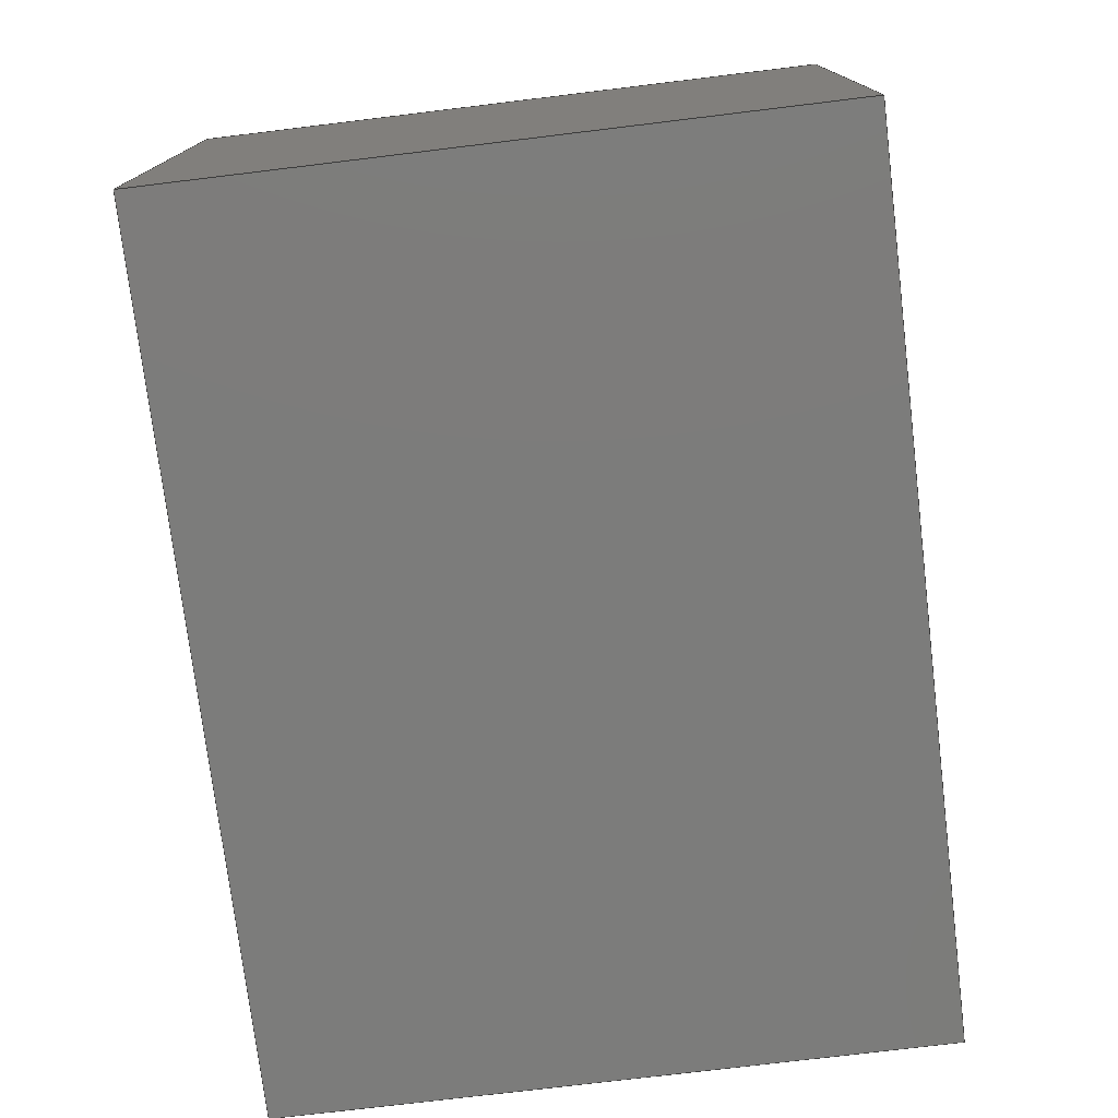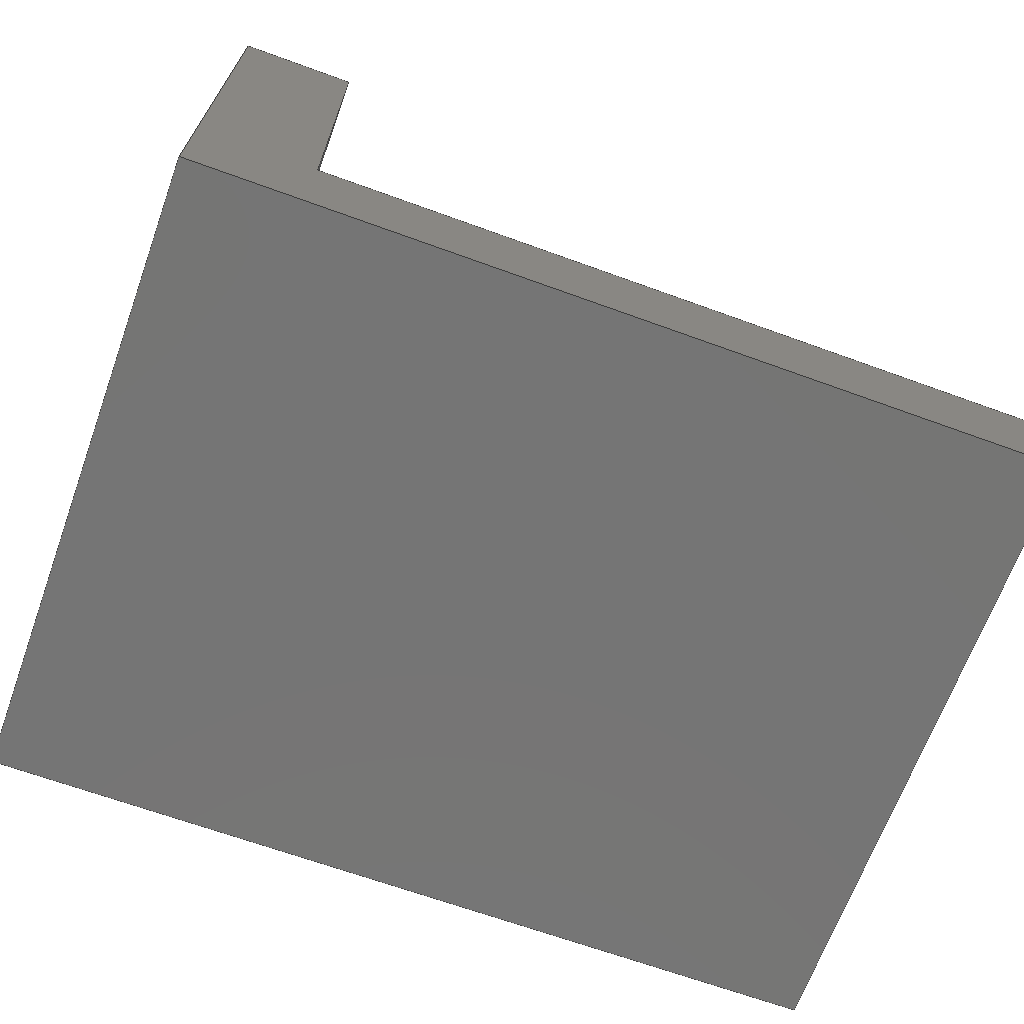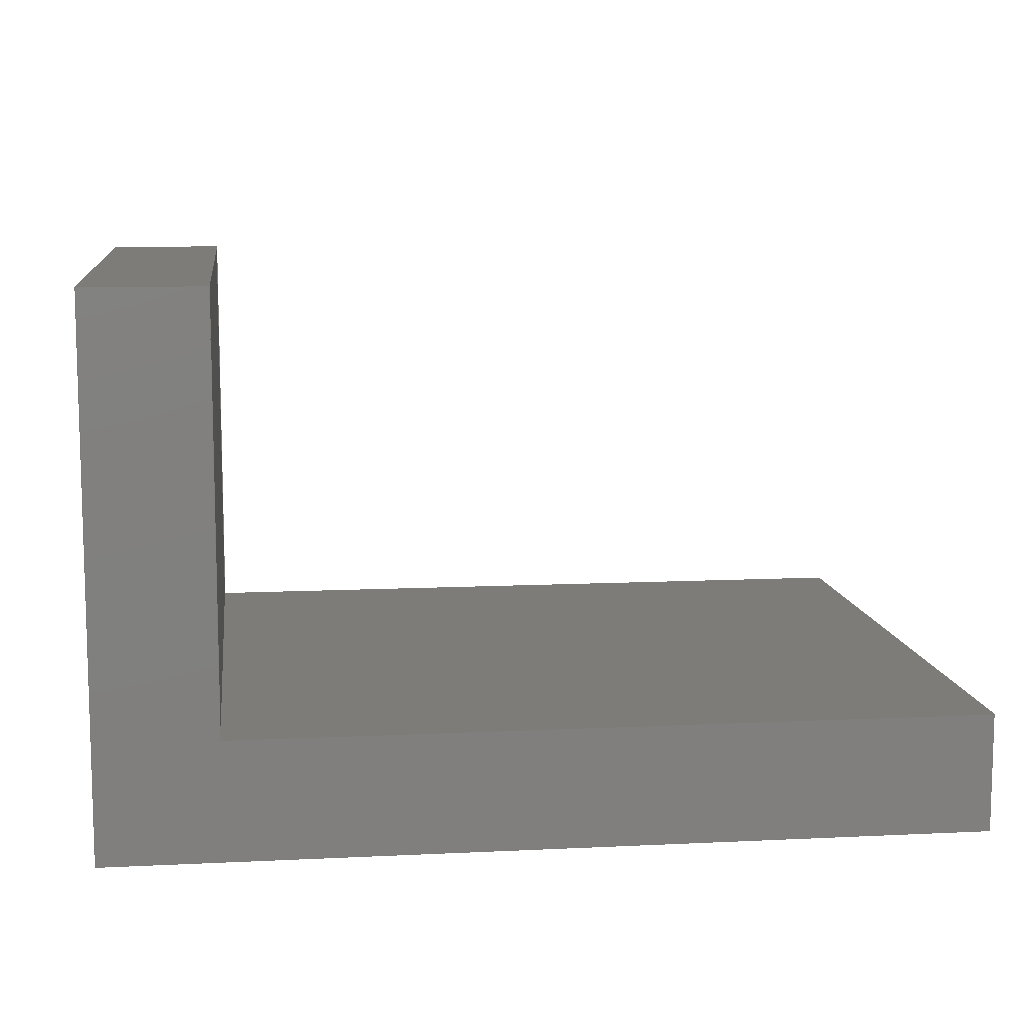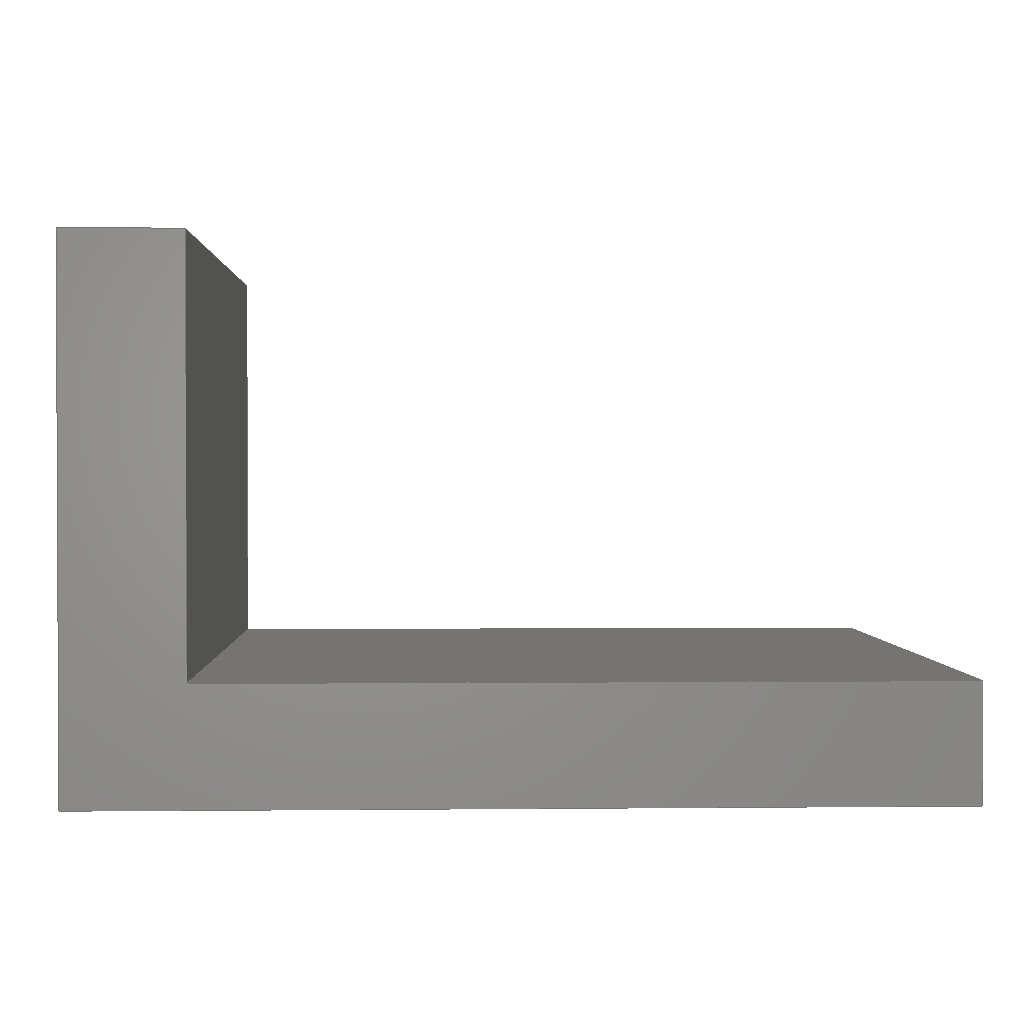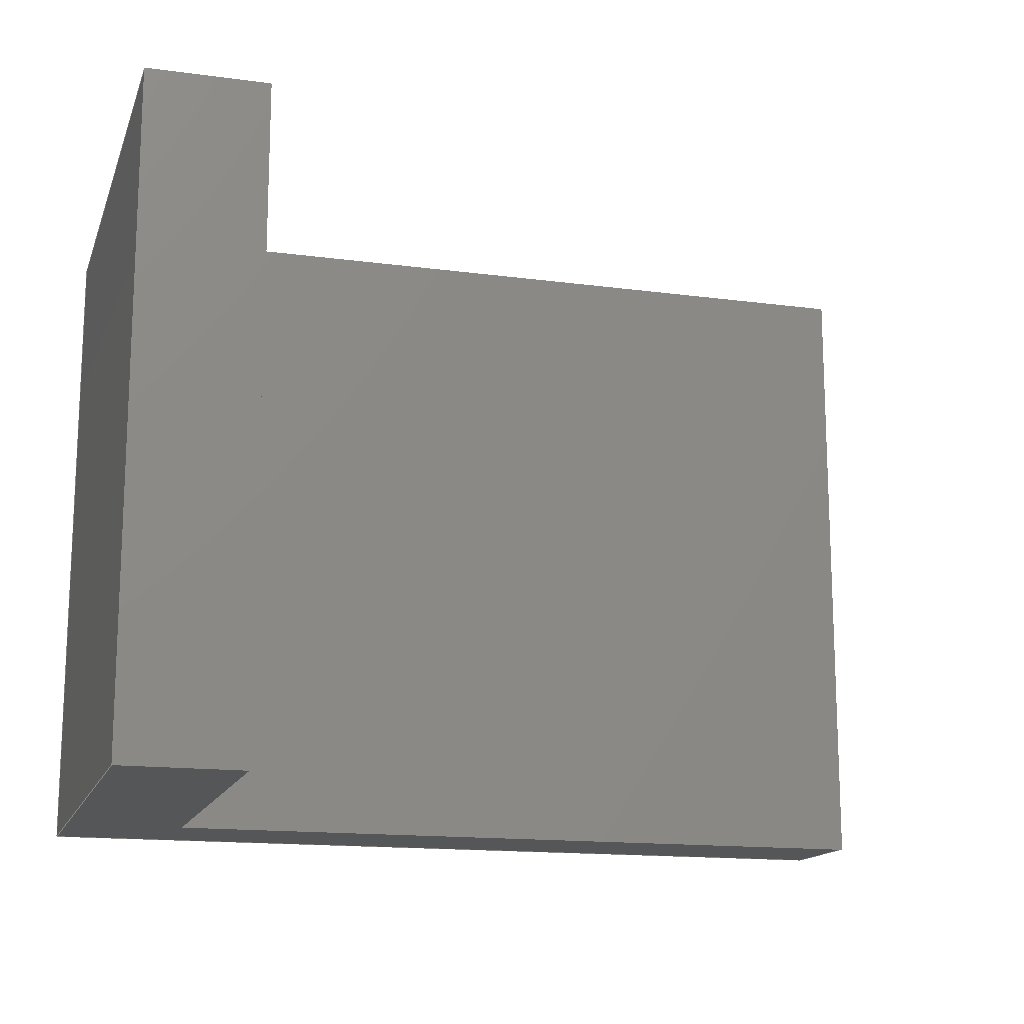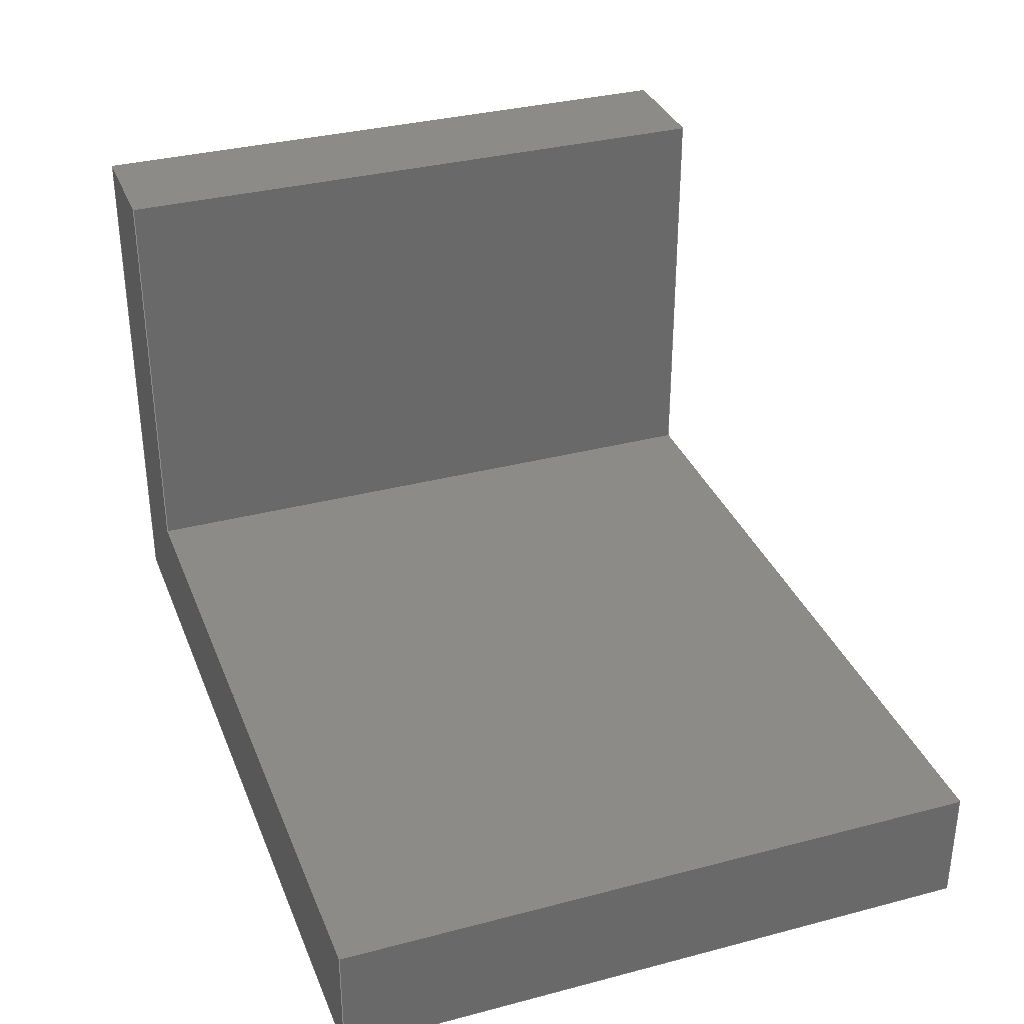
<metadata>
{"format":"step","ext":"step","renderer":"f3d","projection":"perspective","resolution":1024,"background":"white","views":[{"elev":-75.5,"azim":-83.1,"up":"+Z"},{"elev":-67.6,"azim":-20.0,"up":"+Z"},{"elev":10.1,"azim":-7.1,"up":"+Z"},{"elev":1.3,"azim":-2.0,"up":"+Z"},{"elev":-15.0,"azim":-16.1,"up":"+Y"},{"elev":33.7,"azim":70.3,"up":"+Z"}]}
</metadata>
<code>
ISO-10303-21;
DATA;
#1 = (
  LENGTH_UNIT()
  NAMED_UNIT(*)
  SI_UNIT($, .METRE.)
);
#2 = UNCERTAINTY_MEASURE_WITH_UNIT(0.001, #1, 'DISTANCE_ACCURACY_VALUE', $);
#3 = (
  GEOMETRIC_REPRESENTATION_CONTEXT(3)
  GLOBAL_UNCERTAINTY_ASSIGNED_CONTEXT((#2))
  GLOBAL_UNIT_ASSIGNED_CONTEXT((#1))
  REPRESENTATION_CONTEXT('', '3D')
);
#4 = CARTESIAN_POINT('NONE', (0, 0, -0));
#5 = VERTEX_POINT('NONE', #4);
#6 = CARTESIAN_POINT('NONE', (0.001095, 0, -4.441e-19));
#7 = VERTEX_POINT('NONE', #6);
#8 = CARTESIAN_POINT('NONE', (0.001095, 0.006, -4.441e-19));
#9 = VERTEX_POINT('NONE', #8);
#10 = CARTESIAN_POINT('NONE', (0, 0.006, -0));
#11 = VERTEX_POINT('NONE', #10);
#12 = CARTESIAN_POINT('NONE', (0.001095, 0, -0.003905));
#13 = VERTEX_POINT('NONE', #12);
#14 = CARTESIAN_POINT('NONE', (0.001095, 0.006, -0.003905));
#15 = VERTEX_POINT('NONE', #14);
#16 = CARTESIAN_POINT('NONE', (0.008, 0, -0.003905));
#17 = VERTEX_POINT('NONE', #16);
#18 = CARTESIAN_POINT('NONE', (0.008, 0.006, -0.003905));
#19 = VERTEX_POINT('NONE', #18);
#20 = CARTESIAN_POINT('NONE', (0.008, 0, -0.005));
#21 = VERTEX_POINT('NONE', #20);
#22 = CARTESIAN_POINT('NONE', (0.008, 0.006, -0.005));
#23 = VERTEX_POINT('NONE', #22);
#24 = CARTESIAN_POINT('NONE', (0, 0, -0.005));
#25 = VERTEX_POINT('NONE', #24);
#26 = CARTESIAN_POINT('NONE', (0, 0.006, -0.005));
#27 = VERTEX_POINT('NONE', #26);
#28 = DIRECTION('NONE', (1, 0, -4.054e-16));
#29 = VECTOR('NONE', #28, 0.001095);
#30 = CARTESIAN_POINT('NONE', (0, 0, -0));
#31 = LINE('NONE', #30, #29);
#32 = DIRECTION('NONE', (0, 1, 0));
#33 = VECTOR('NONE', #32, 0.006);
#34 = CARTESIAN_POINT('NONE', (0.001095, 0, -4.441e-19));
#35 = LINE('NONE', #34, #33);
#36 = DIRECTION('NONE', (1, 0, -4.054e-16));
#37 = VECTOR('NONE', #36, 0.001095);
#38 = CARTESIAN_POINT('NONE', (0, 0.006, -0));
#39 = LINE('NONE', #38, #37);
#40 = DIRECTION('NONE', (0, 1, 0));
#41 = VECTOR('NONE', #40, 0.006);
#42 = CARTESIAN_POINT('NONE', (0, 0, -0));
#43 = LINE('NONE', #42, #41);
#44 = DIRECTION('NONE', (0, 0, -1));
#45 = VECTOR('NONE', #44, 0.003905);
#46 = CARTESIAN_POINT('NONE', (0.001095, 0, -4.441e-19));
#47 = LINE('NONE', #46, #45);
#48 = DIRECTION('NONE', (0, 1, 0));
#49 = VECTOR('NONE', #48, 0.006);
#50 = CARTESIAN_POINT('NONE', (0.001095, 0, -0.003905));
#51 = LINE('NONE', #50, #49);
#52 = DIRECTION('NONE', (0, 0, -1));
#53 = VECTOR('NONE', #52, 0.003905);
#54 = CARTESIAN_POINT('NONE', (0.001095, 0.006, -4.441e-19));
#55 = LINE('NONE', #54, #53);
#56 = DIRECTION('NONE', (1, 0, 0));
#57 = VECTOR('NONE', #56, 0.006905);
#58 = CARTESIAN_POINT('NONE', (0.001095, 0, -0.003905));
#59 = LINE('NONE', #58, #57);
#60 = DIRECTION('NONE', (0, 1, 0));
#61 = VECTOR('NONE', #60, 0.006);
#62 = CARTESIAN_POINT('NONE', (0.008, 0, -0.003905));
#63 = LINE('NONE', #62, #61);
#64 = DIRECTION('NONE', (1, 0, 0));
#65 = VECTOR('NONE', #64, 0.006905);
#66 = CARTESIAN_POINT('NONE', (0.001095, 0.006, -0.003905));
#67 = LINE('NONE', #66, #65);
#68 = DIRECTION('NONE', (0, 0, -1));
#69 = VECTOR('NONE', #68, 0.001095);
#70 = CARTESIAN_POINT('NONE', (0.008, 0, -0.003905));
#71 = LINE('NONE', #70, #69);
#72 = DIRECTION('NONE', (0, 1, 0));
#73 = VECTOR('NONE', #72, 0.006);
#74 = CARTESIAN_POINT('NONE', (0.008, 0, -0.005));
#75 = LINE('NONE', #74, #73);
#76 = DIRECTION('NONE', (0, 0, -1));
#77 = VECTOR('NONE', #76, 0.001095);
#78 = CARTESIAN_POINT('NONE', (0.008, 0.006, -0.003905));
#79 = LINE('NONE', #78, #77);
#80 = DIRECTION('NONE', (-1, 0, 0));
#81 = VECTOR('NONE', #80, 0.008);
#82 = CARTESIAN_POINT('NONE', (0.008, 0, -0.005));
#83 = LINE('NONE', #82, #81);
#84 = DIRECTION('NONE', (0, 1, 0));
#85 = VECTOR('NONE', #84, 0.006);
#86 = CARTESIAN_POINT('NONE', (0, 0, -0.005));
#87 = LINE('NONE', #86, #85);
#88 = DIRECTION('NONE', (-1, 0, 0));
#89 = VECTOR('NONE', #88, 0.008);
#90 = CARTESIAN_POINT('NONE', (0.008, 0.006, -0.005));
#91 = LINE('NONE', #90, #89);
#92 = DIRECTION('NONE', (0, 0, 1));
#93 = VECTOR('NONE', #92, 0.005);
#94 = CARTESIAN_POINT('NONE', (0, 0, -0.005));
#95 = LINE('NONE', #94, #93);
#96 = DIRECTION('NONE', (0, 0, 1));
#97 = VECTOR('NONE', #96, 0.005);
#98 = CARTESIAN_POINT('NONE', (0, 0.006, -0.005));
#99 = LINE('NONE', #98, #97);
#100 = EDGE_CURVE('NONE', #5, #7, #31, .T.);
#101 = EDGE_CURVE('NONE', #7, #9, #35, .T.);
#102 = EDGE_CURVE('NONE', #11, #9, #39, .T.);
#103 = EDGE_CURVE('NONE', #5, #11, #43, .T.);
#104 = EDGE_CURVE('NONE', #7, #13, #47, .T.);
#105 = EDGE_CURVE('NONE', #13, #15, #51, .T.);
#106 = EDGE_CURVE('NONE', #9, #15, #55, .T.);
#107 = EDGE_CURVE('NONE', #13, #17, #59, .T.);
#108 = EDGE_CURVE('NONE', #17, #19, #63, .T.);
#109 = EDGE_CURVE('NONE', #15, #19, #67, .T.);
#110 = EDGE_CURVE('NONE', #17, #21, #71, .T.);
#111 = EDGE_CURVE('NONE', #21, #23, #75, .T.);
#112 = EDGE_CURVE('NONE', #19, #23, #79, .T.);
#113 = EDGE_CURVE('NONE', #21, #25, #83, .T.);
#114 = EDGE_CURVE('NONE', #25, #27, #87, .T.);
#115 = EDGE_CURVE('NONE', #23, #27, #91, .T.);
#116 = EDGE_CURVE('NONE', #25, #5, #95, .T.);
#117 = EDGE_CURVE('NONE', #27, #11, #99, .T.);
#118 = ORIENTED_EDGE('NONE', *, *, #100, .T.);
#119 = ORIENTED_EDGE('NONE', *, *, #101, .T.);
#120 = ORIENTED_EDGE('NONE', *, *, #102, .F.);
#121 = ORIENTED_EDGE('NONE', *, *, #103, .F.);
#122 = EDGE_LOOP('NONE', (#118, #119, #120, #121));
#123 = ORIENTED_EDGE('NONE', *, *, #104, .T.);
#124 = ORIENTED_EDGE('NONE', *, *, #105, .T.);
#125 = ORIENTED_EDGE('NONE', *, *, #106, .F.);
#126 = ORIENTED_EDGE('NONE', *, *, #101, .F.);
#127 = EDGE_LOOP('NONE', (#123, #124, #125, #126));
#128 = ORIENTED_EDGE('NONE', *, *, #107, .T.);
#129 = ORIENTED_EDGE('NONE', *, *, #108, .T.);
#130 = ORIENTED_EDGE('NONE', *, *, #109, .F.);
#131 = ORIENTED_EDGE('NONE', *, *, #105, .F.);
#132 = EDGE_LOOP('NONE', (#128, #129, #130, #131));
#133 = ORIENTED_EDGE('NONE', *, *, #110, .T.);
#134 = ORIENTED_EDGE('NONE', *, *, #111, .T.);
#135 = ORIENTED_EDGE('NONE', *, *, #112, .F.);
#136 = ORIENTED_EDGE('NONE', *, *, #108, .F.);
#137 = EDGE_LOOP('NONE', (#133, #134, #135, #136));
#138 = ORIENTED_EDGE('NONE', *, *, #113, .T.);
#139 = ORIENTED_EDGE('NONE', *, *, #114, .T.);
#140 = ORIENTED_EDGE('NONE', *, *, #115, .F.);
#141 = ORIENTED_EDGE('NONE', *, *, #111, .F.);
#142 = EDGE_LOOP('NONE', (#138, #139, #140, #141));
#143 = ORIENTED_EDGE('NONE', *, *, #116, .T.);
#144 = ORIENTED_EDGE('NONE', *, *, #103, .T.);
#145 = ORIENTED_EDGE('NONE', *, *, #117, .F.);
#146 = ORIENTED_EDGE('NONE', *, *, #114, .F.);
#147 = EDGE_LOOP('NONE', (#143, #144, #145, #146));
#148 = ORIENTED_EDGE('NONE', *, *, #100, .T.);
#149 = ORIENTED_EDGE('NONE', *, *, #104, .T.);
#150 = ORIENTED_EDGE('NONE', *, *, #107, .T.);
#151 = ORIENTED_EDGE('NONE', *, *, #110, .T.);
#152 = ORIENTED_EDGE('NONE', *, *, #113, .T.);
#153 = ORIENTED_EDGE('NONE', *, *, #116, .T.);
#154 = EDGE_LOOP('NONE', (#148, #149, #150, #151, #152, #153));
#155 = ORIENTED_EDGE('NONE', *, *, #102, .T.);
#156 = ORIENTED_EDGE('NONE', *, *, #106, .T.);
#157 = ORIENTED_EDGE('NONE', *, *, #109, .T.);
#158 = ORIENTED_EDGE('NONE', *, *, #112, .T.);
#159 = ORIENTED_EDGE('NONE', *, *, #115, .T.);
#160 = ORIENTED_EDGE('NONE', *, *, #117, .T.);
#161 = EDGE_LOOP('NONE', (#155, #156, #157, #158, #159, #160));
#162 = CARTESIAN_POINT('NONE', (0.0005477, 0.003, -2.22e-19));
#163 = DIRECTION('NONE', (0, 0, 1));
#164 = AXIS2_PLACEMENT_3D('NONE', #162, #163, $);
#165 = PLANE('NONE', #164);
#166 = CARTESIAN_POINT('NONE', (0.001095, 0.003, -0.001952));
#167 = DIRECTION('NONE', (1, 0, -0));
#168 = AXIS2_PLACEMENT_3D('NONE', #166, #167, $);
#169 = PLANE('NONE', #168);
#170 = CARTESIAN_POINT('NONE', (0.004548, 0.003, -0.003905));
#171 = DIRECTION('NONE', (0, 0, 1));
#172 = AXIS2_PLACEMENT_3D('NONE', #170, #171, $);
#173 = PLANE('NONE', #172);
#174 = CARTESIAN_POINT('NONE', (0.008, 0.003, -0.004452));
#175 = DIRECTION('NONE', (1, 0, -0));
#176 = AXIS2_PLACEMENT_3D('NONE', #174, #175, $);
#177 = PLANE('NONE', #176);
#178 = CARTESIAN_POINT('NONE', (0.004, 0.003, -0.005));
#179 = DIRECTION('NONE', (0, 0, -1));
#180 = AXIS2_PLACEMENT_3D('NONE', #178, #179, $);
#181 = PLANE('NONE', #180);
#182 = CARTESIAN_POINT('NONE', (0, 0.003, -0.0025));
#183 = DIRECTION('NONE', (-1, 0, -0));
#184 = AXIS2_PLACEMENT_3D('NONE', #182, #183, $);
#185 = PLANE('NONE', #184);
#186 = CARTESIAN_POINT('NONE', (0, 0, -0));
#187 = DIRECTION('NONE', (0, 1, -0));
#188 = AXIS2_PLACEMENT_3D('NONE', #186, #187, $);
#189 = PLANE('NONE', #188);
#190 = CARTESIAN_POINT('NONE', (0, 0.006, -0));
#191 = DIRECTION('NONE', (0, 1, -0));
#192 = AXIS2_PLACEMENT_3D('NONE', #190, #191, $);
#193 = PLANE('NONE', #192);
#194 = FACE_OUTER_BOUND('NONE', #122, .T.);
#195 = ADVANCED_FACE('NONE', (#194), #165, .T.);
#196 = FACE_OUTER_BOUND('NONE', #127, .T.);
#197 = ADVANCED_FACE('NONE', (#196), #169, .T.);
#198 = FACE_OUTER_BOUND('NONE', #132, .T.);
#199 = ADVANCED_FACE('NONE', (#198), #173, .T.);
#200 = FACE_OUTER_BOUND('NONE', #137, .T.);
#201 = ADVANCED_FACE('NONE', (#200), #177, .T.);
#202 = FACE_OUTER_BOUND('NONE', #142, .T.);
#203 = ADVANCED_FACE('NONE', (#202), #181, .T.);
#204 = FACE_OUTER_BOUND('NONE', #147, .T.);
#205 = ADVANCED_FACE('NONE', (#204), #185, .T.);
#206 = FACE_OUTER_BOUND('NONE', #154, .T.);
#207 = ADVANCED_FACE('NONE', (#206), #189, .F.);
#208 = FACE_OUTER_BOUND('NONE', #161, .T.);
#209 = ADVANCED_FACE('NONE', (#208), #193, .T.);
#210 = CLOSED_SHELL('NONE', (#195, #197, #199, #201, #203, #205, #207, #209));
#211 = ORIENTED_CLOSED_SHELL('NONE', *, #210, .T.);
#212 = MANIFOLD_SOLID_BREP('NONE', #211);
#213 = APPLICATION_CONTEXT('configuration controlled 3D design of mechanical parts and assemblies');
#214 = PRODUCT_DEFINITION_CONTEXT('part definition', #213, 'design');
#215 = PRODUCT('UNIDENTIFIED_PRODUCT', 'NONE', $, ());
#216 = PRODUCT_DEFINITION_FORMATION('', $, #215);
#217 = PRODUCT_DEFINITION('design', $, #216, #214);
#218 = PRODUCT_DEFINITION_SHAPE('NONE', $, #217);
#219 = ADVANCED_BREP_SHAPE_REPRESENTATION('NONE', (#212), #3);
#220 = SHAPE_DEFINITION_REPRESENTATION(#218, #219);
ENDSEC;
END-ISO-10303-21;

</code>
